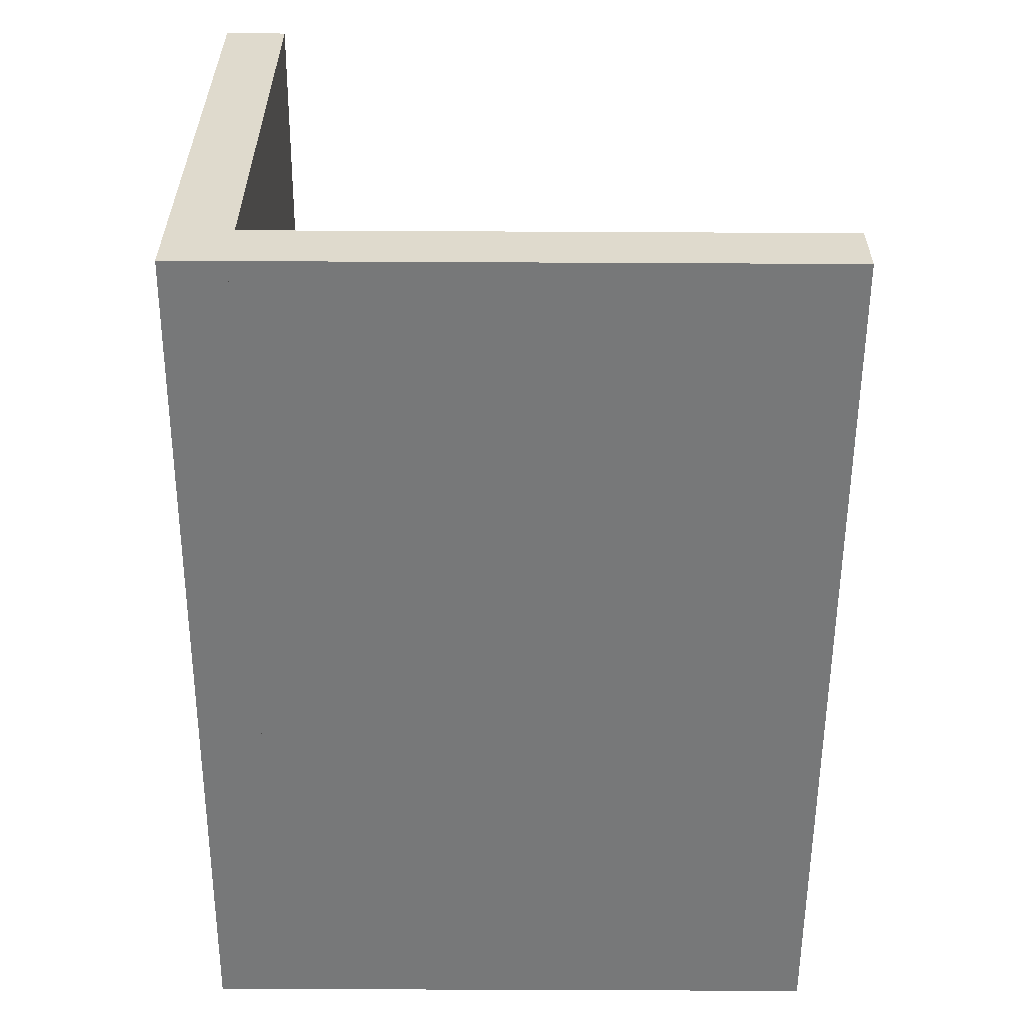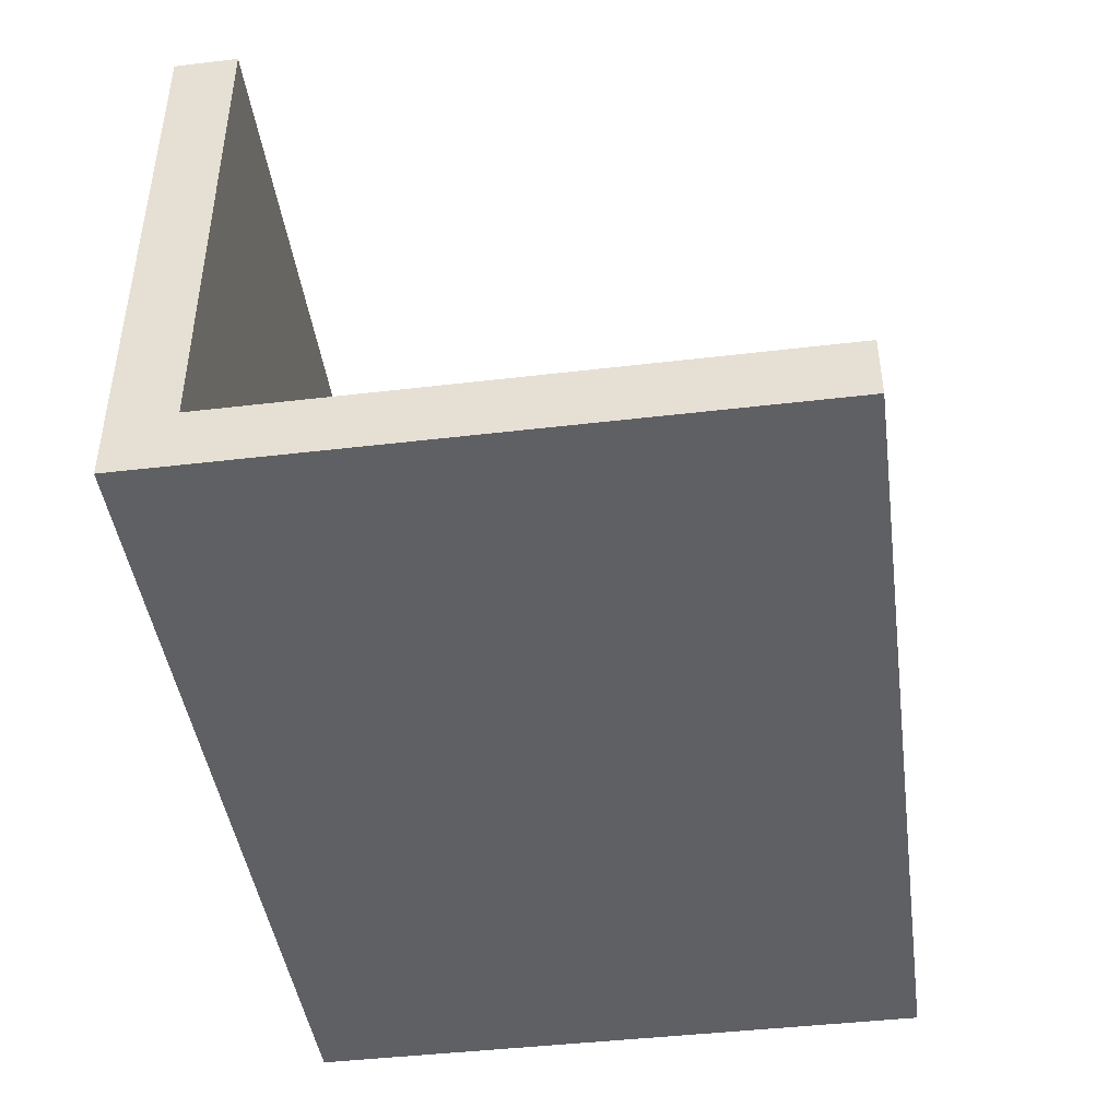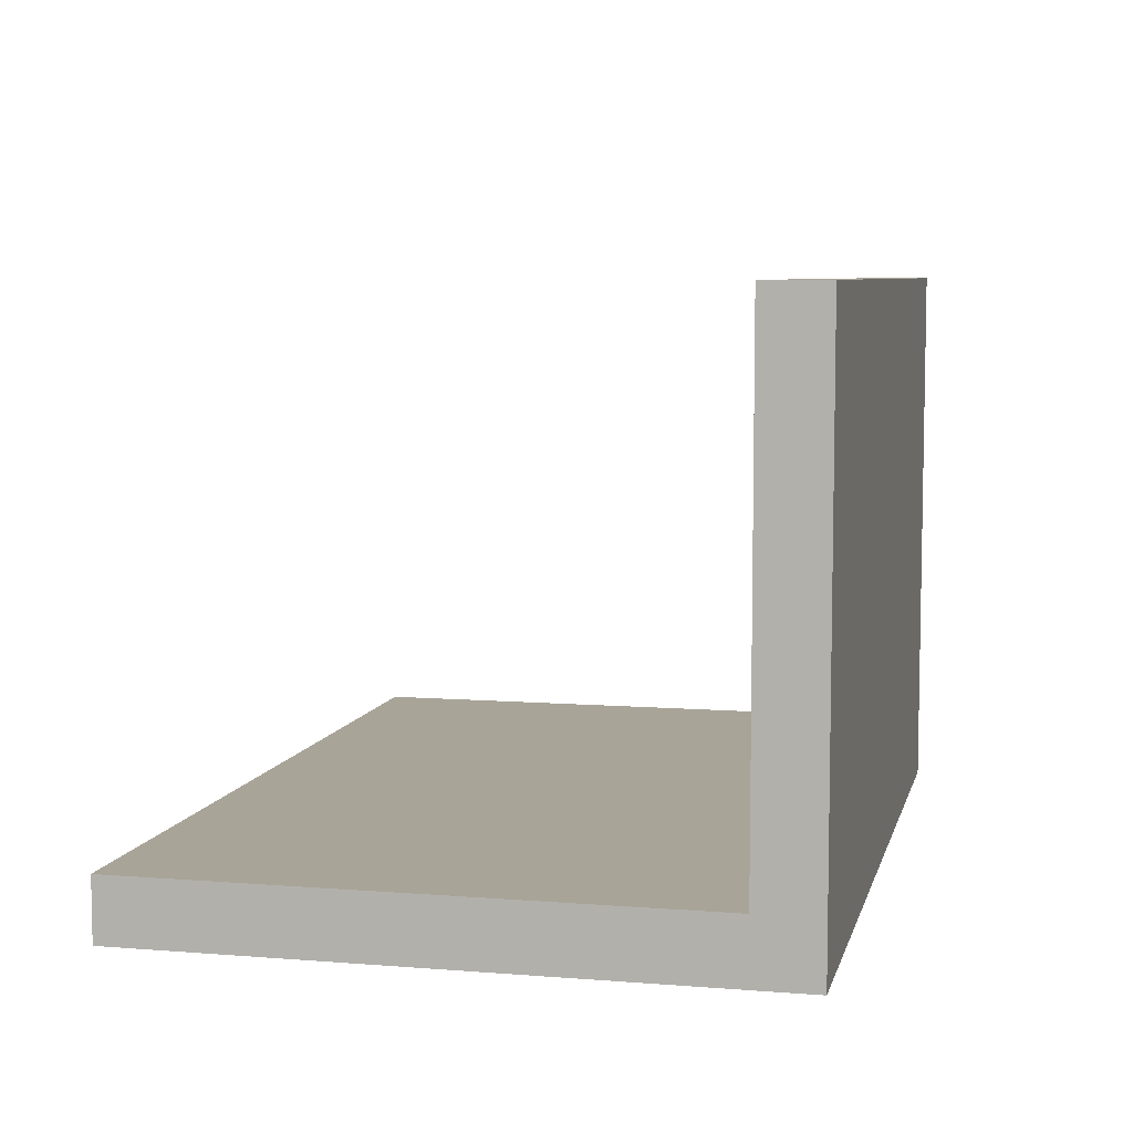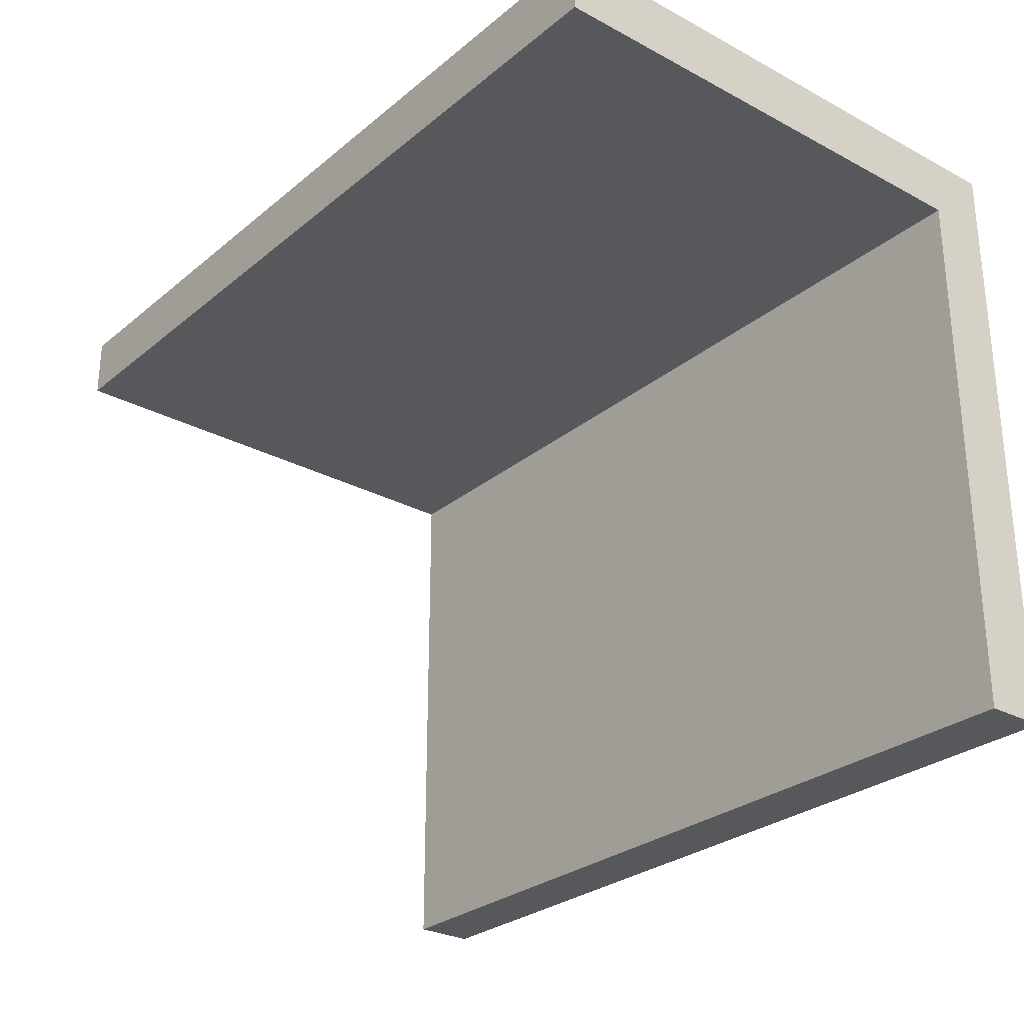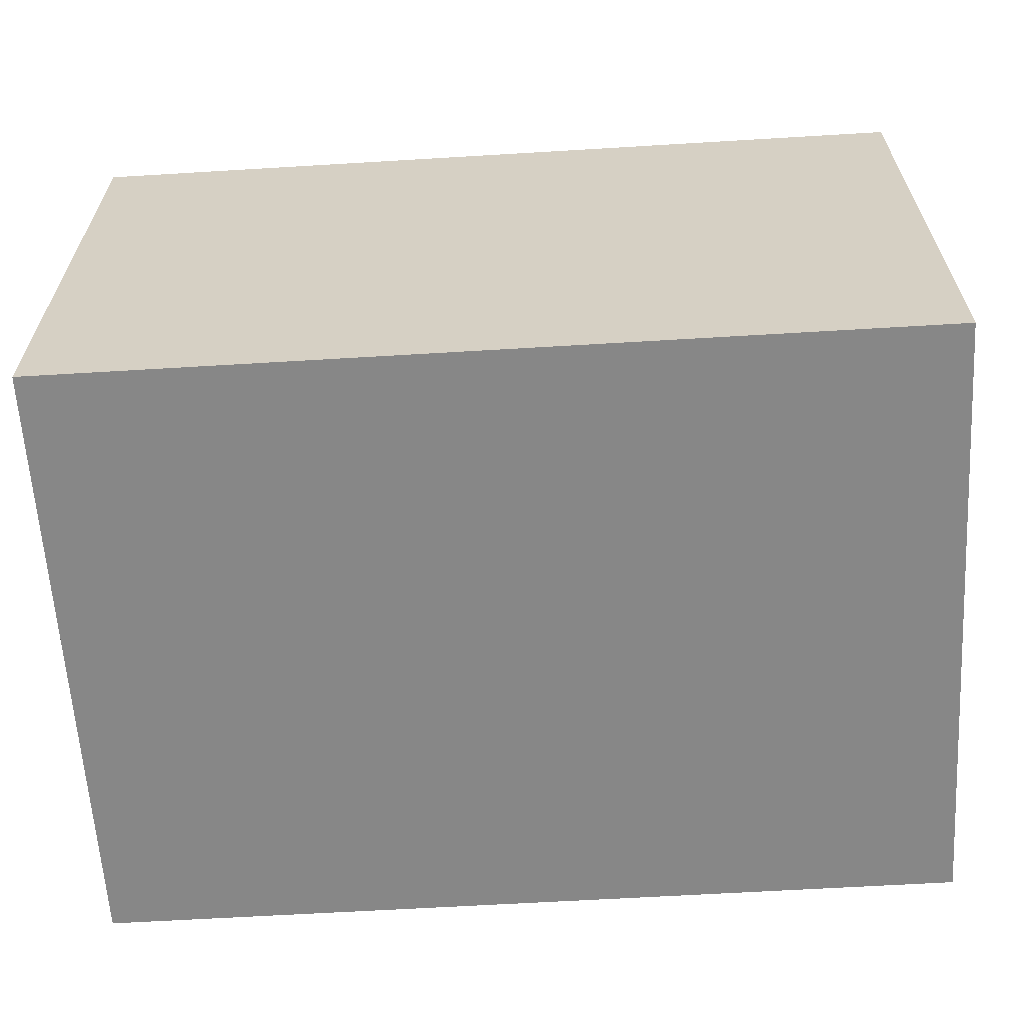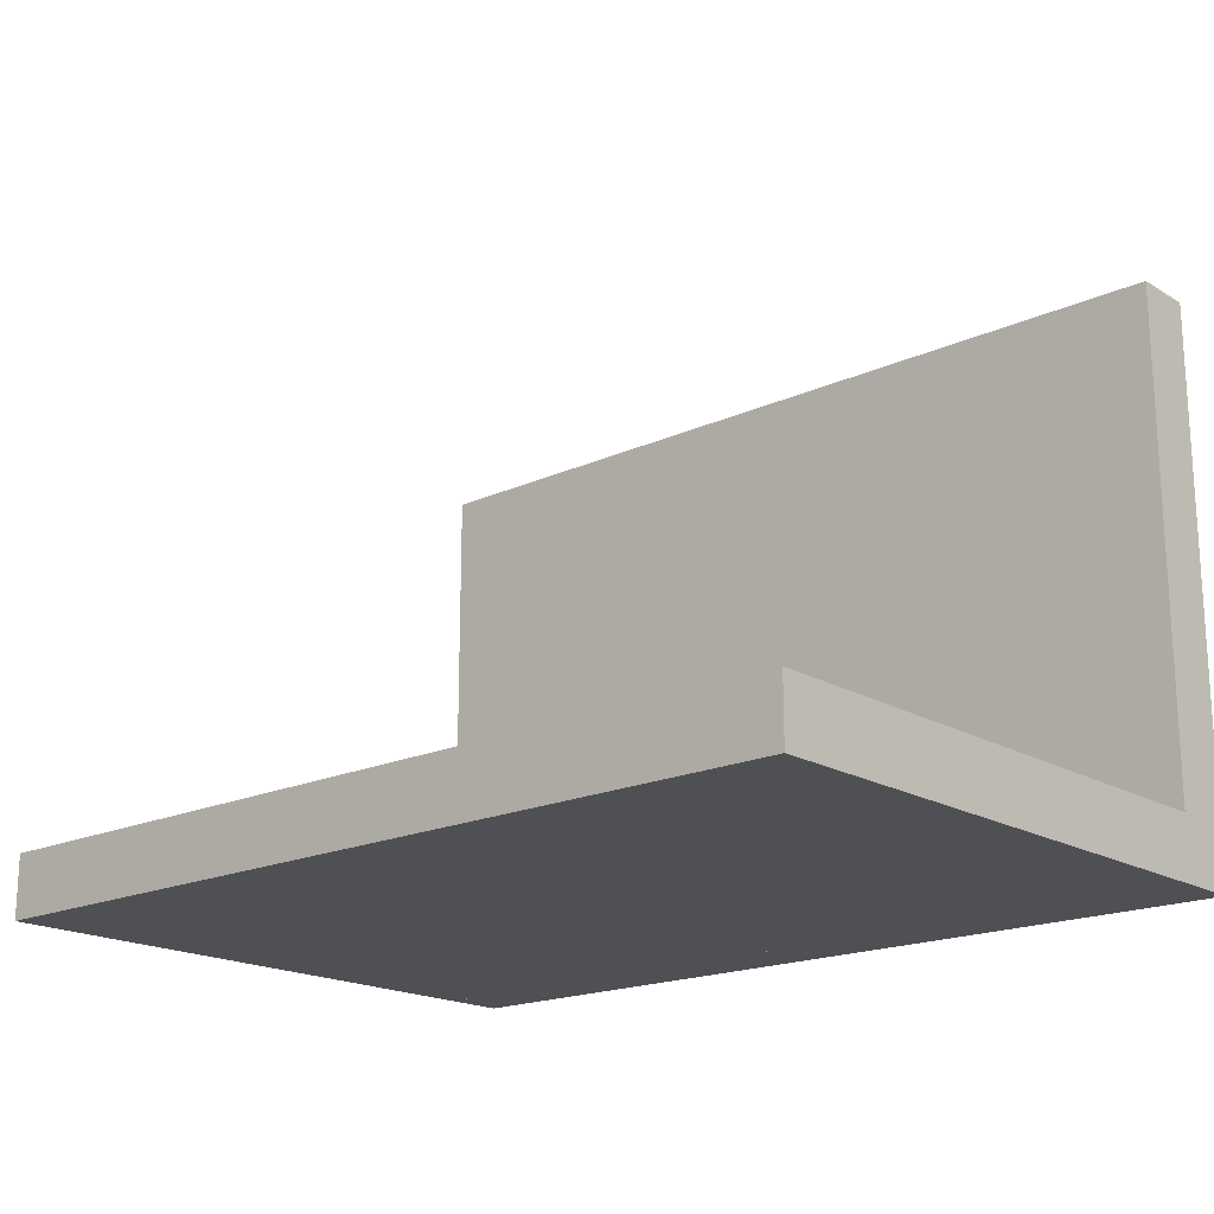
<metadata>
{"format":"obj","ext":"obj","renderer":"f3d","projection":"perspective","resolution":1024,"background":"white","views":[{"elev":-57.4,"azim":89.7,"up":"+Y"},{"elev":-43.9,"azim":97.9,"up":"+Y"},{"elev":7.0,"azim":-77.0,"up":"+Y"},{"elev":-28.0,"azim":-129.1,"up":"+Z"},{"elev":-62.5,"azim":3.5,"up":"+Y"},{"elev":-18.5,"azim":-138.7,"up":"+Y"}]}
</metadata>
<code>
o cube
v 0.4375 -0.4375 0.4375
v 0.4375 -0.4375 -0.125
v 0.4375 -0.5 0.4375
v 0.4375 -0.5 -0.125
v -0.4375 -0.4375 -0.125
v -0.4375 -0.4375 0.4375
v -0.4375 -0.5 -0.125
v -0.4375 -0.5 0.4375
f 4 7 5 2
f 3 4 2 1
f 8 3 1 6
f 7 8 6 5
f 6 1 2 5
f 7 4 3 8
o cube
v 0.4375 0.0625 0.5
v 0.4375 0.0625 0.4375
v 0.4375 -0.5 0.5
v 0.4375 -0.5 0.4375
v -0.4375 0.0625 0.4375
v -0.4375 0.0625 0.5
v -0.4375 -0.5 0.4375
v -0.4375 -0.5 0.5
f 12 15 13 10
f 11 12 10 9
f 16 11 9 14
f 15 16 14 13
f 14 9 10 13
f 15 12 11 16

</code>
